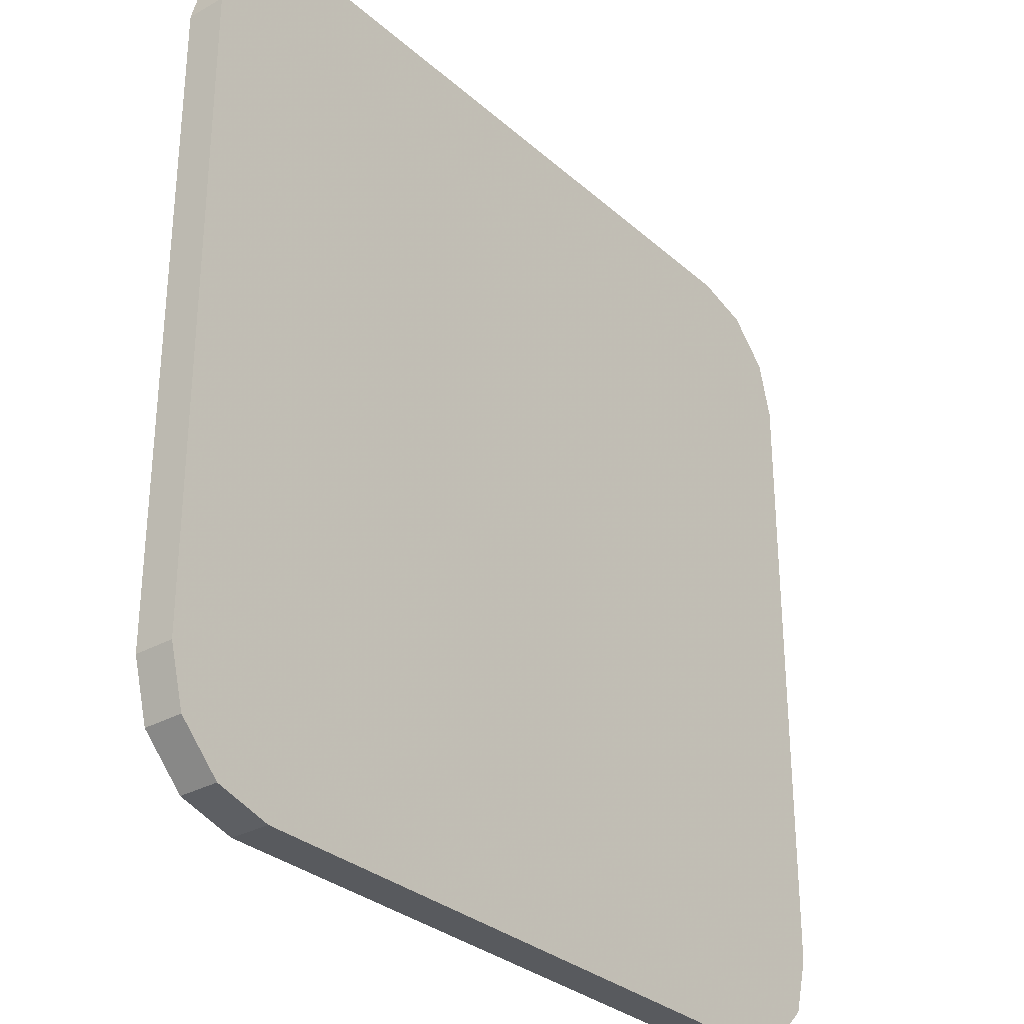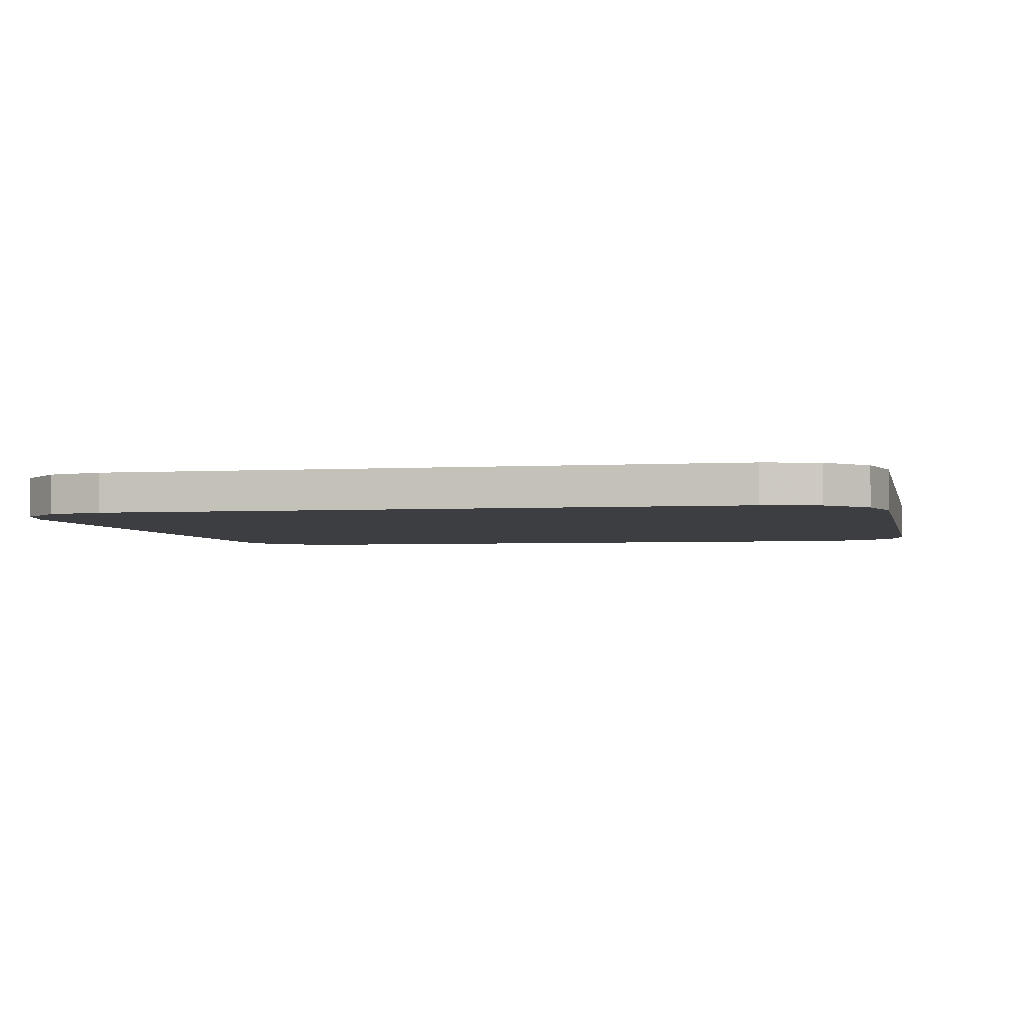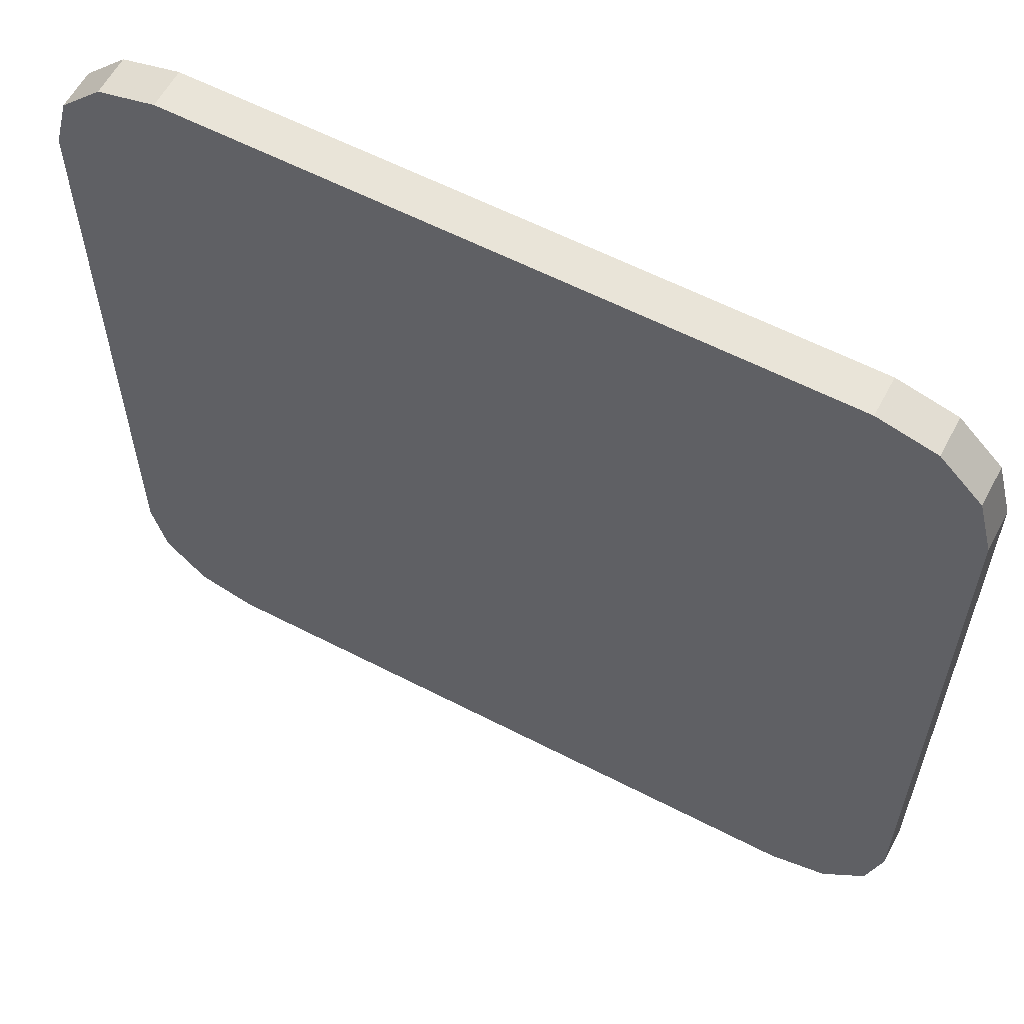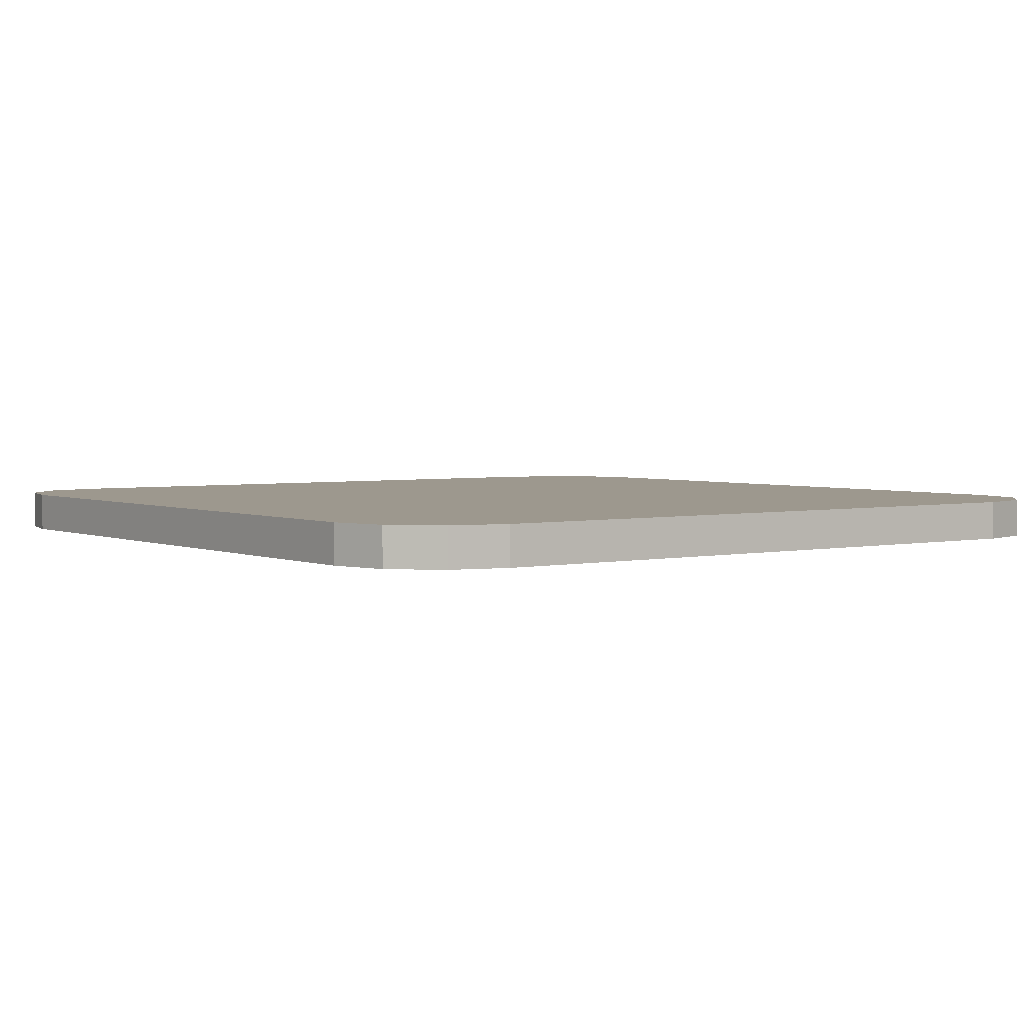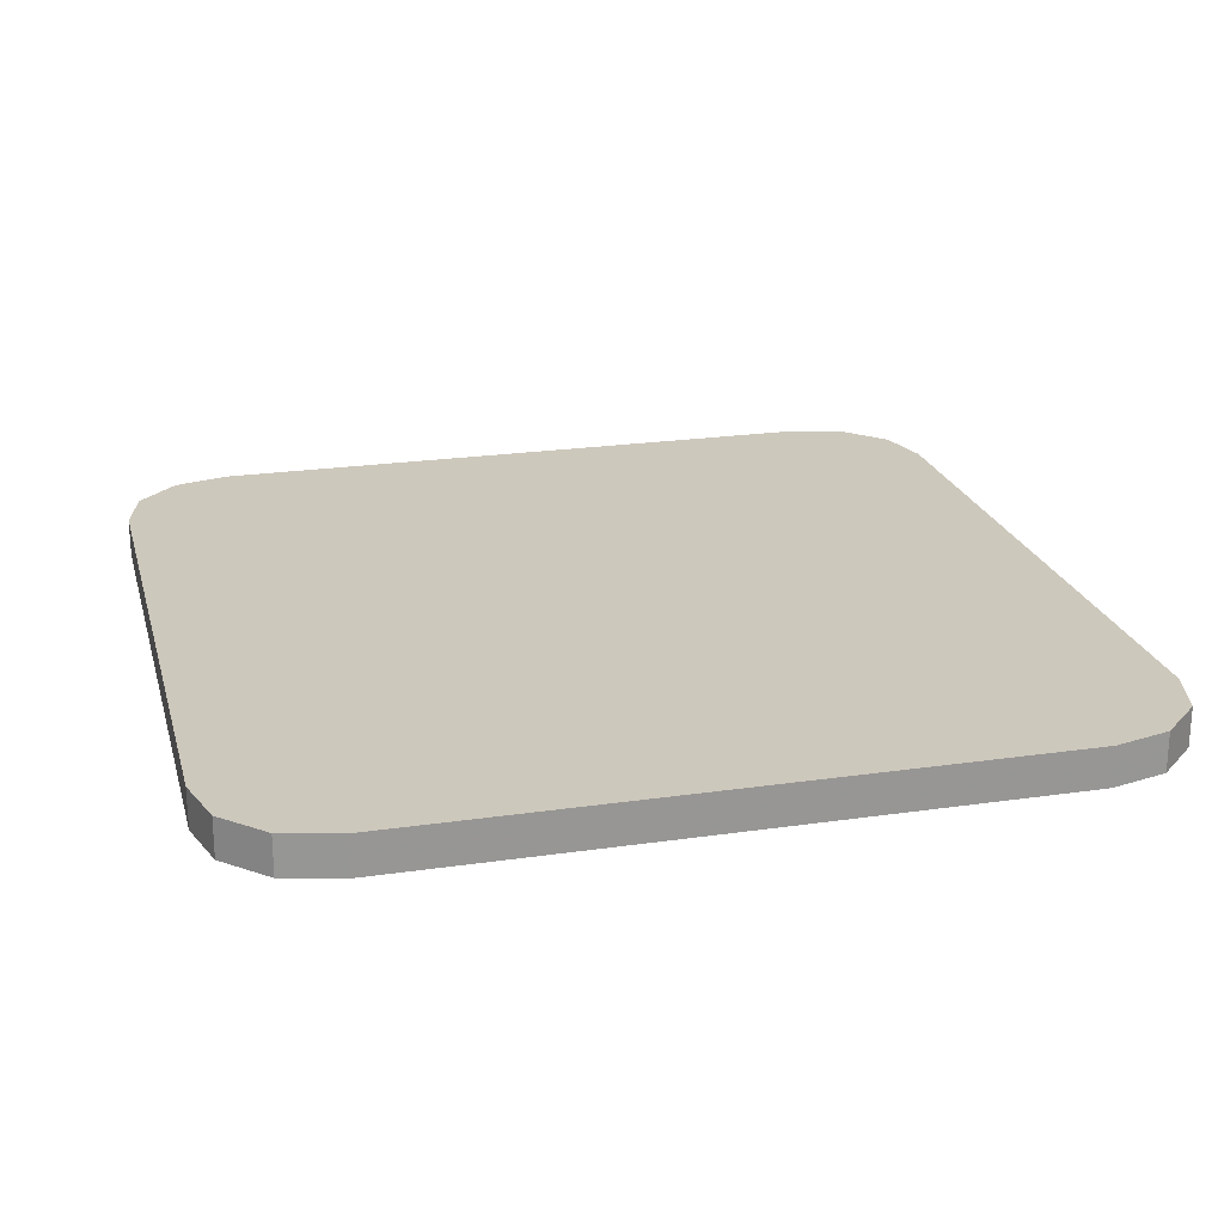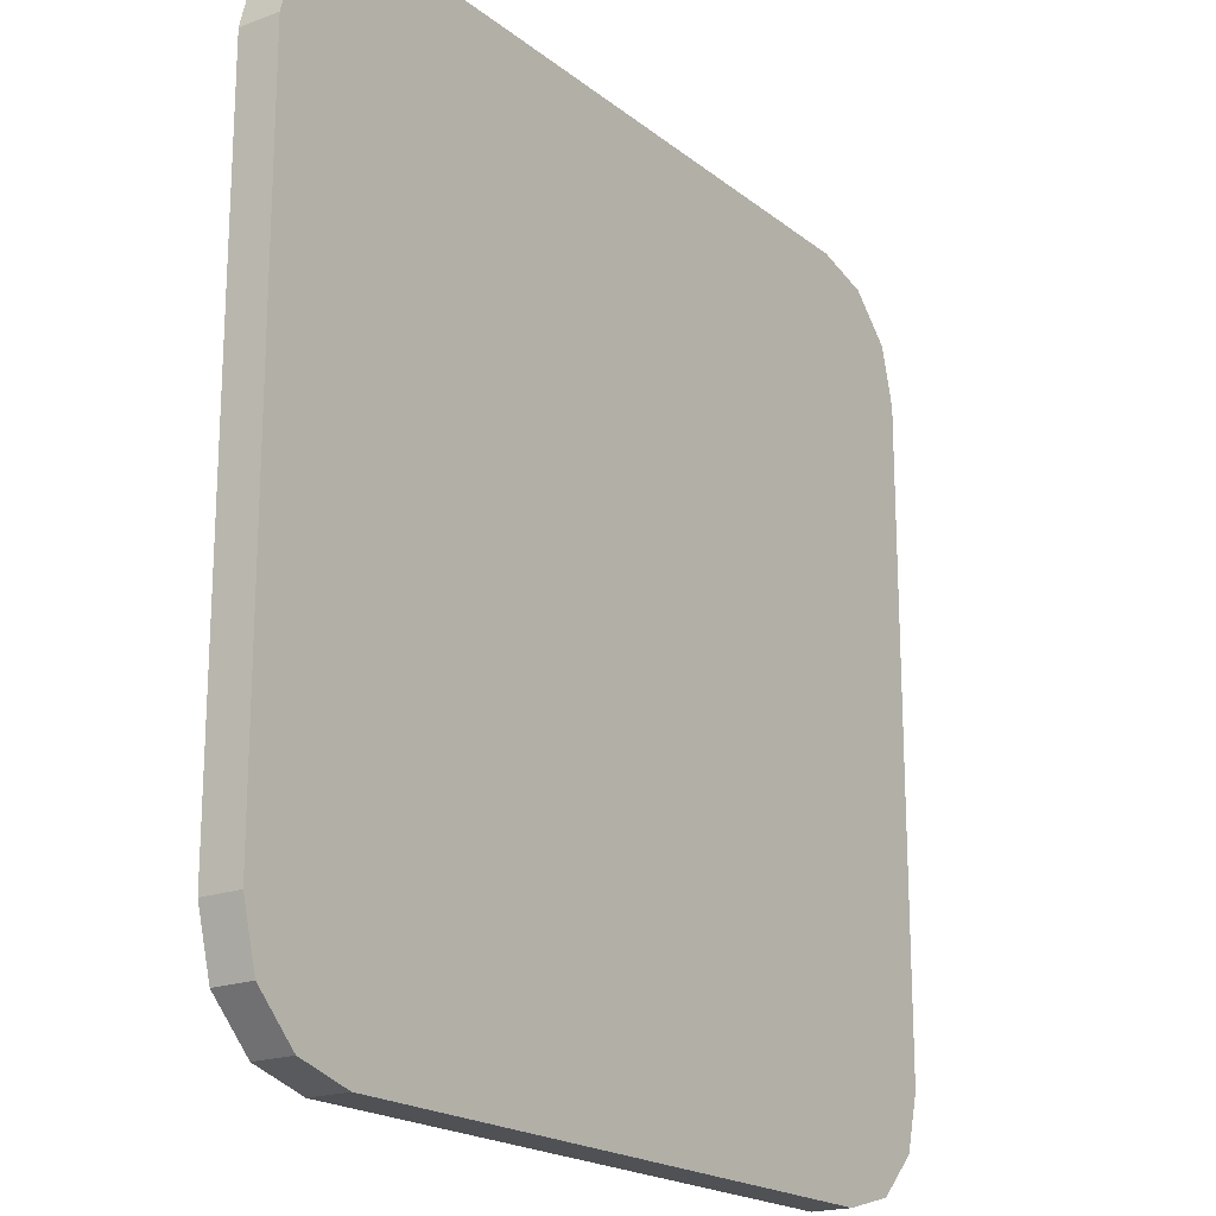
<metadata>
{"format":"obj","ext":"obj","renderer":"f3d","projection":"perspective","resolution":1024,"background":"white","views":[{"elev":-30.8,"azim":-51.2,"up":"+Z"},{"elev":-3.0,"azim":-78.2,"up":"+Y"},{"elev":59.9,"azim":27.9,"up":"+Z"},{"elev":3.2,"azim":53.7,"up":"+Y"},{"elev":22.2,"azim":-104.3,"up":"+Y"},{"elev":-19.5,"azim":125.1,"up":"+Z"}]}
</metadata>
<code>
v 0.9643 -0.1 -1.07
v 0.8195 -0.1 -1.109
v -0.8195 -0.1 -1.109
v -0.9643 -0.1 -1.07
v 1.07 -0.1 -0.9643
v -1.07 -0.1 -0.9643
v 1.109 -0.1 -0.8195
v -1.109 -0.1 -0.8195
v 1.109 -0.1 0.8195
v -1.109 -0.1 0.8195
v 1.07 -0.1 0.9643
v -1.07 -0.1 0.9643
v 0.9643 -0.1 1.07
v -0.9643 -0.1 1.07
v 0.8195 -0.1 1.109
v -0.8195 -0.1 1.109
v -0.9643 0 -1.07
v -0.8195 0 -1.109
v 0.8195 0 -1.109
v 0.9643 0 -1.07
v -1.07 0 -0.9643
v 1.07 0 -0.9643
v -1.109 0 -0.8195
v 1.109 0 -0.8195
v -1.109 0 0.8195
v 1.109 0 0.8195
v -1.07 0 0.9643
v 1.07 0 0.9643
v -0.9643 0 1.07
v 0.9643 0 1.07
v -0.8195 0 1.109
v 0.8195 0 1.109
f 3 2 1
f 1 4 3
f 1 5 4
f 5 6 4
f 5 7 6
f 7 8 6
f 7 9 8
f 9 10 8
f 9 11 10
f 11 12 10
f 11 13 12
f 13 14 12
f 13 15 14
f 15 16 14
f 19 18 17
f 17 20 19
f 17 21 20
f 21 22 20
f 21 23 22
f 23 24 22
f 23 25 24
f 25 26 24
f 25 27 26
f 27 28 26
f 27 29 28
f 29 30 28
f 29 31 30
f 31 32 30
f 23 21 6
f 8 23 6
f 25 23 8
f 10 25 8
f 27 25 10
f 12 27 10
f 29 27 12
f 14 29 12
f 31 29 14
f 16 31 14
f 32 31 16
f 15 32 16
f 30 32 15
f 13 30 15
f 28 30 13
f 11 28 13
f 26 28 11
f 9 26 11
f 24 26 9
f 7 24 9
f 22 24 7
f 5 22 7
f 6 21 4
f 21 17 4
f 4 17 3
f 17 18 3
f 3 18 2
f 18 19 2
f 2 19 1
f 19 20 1
f 1 20 5
f 20 22 5

</code>
